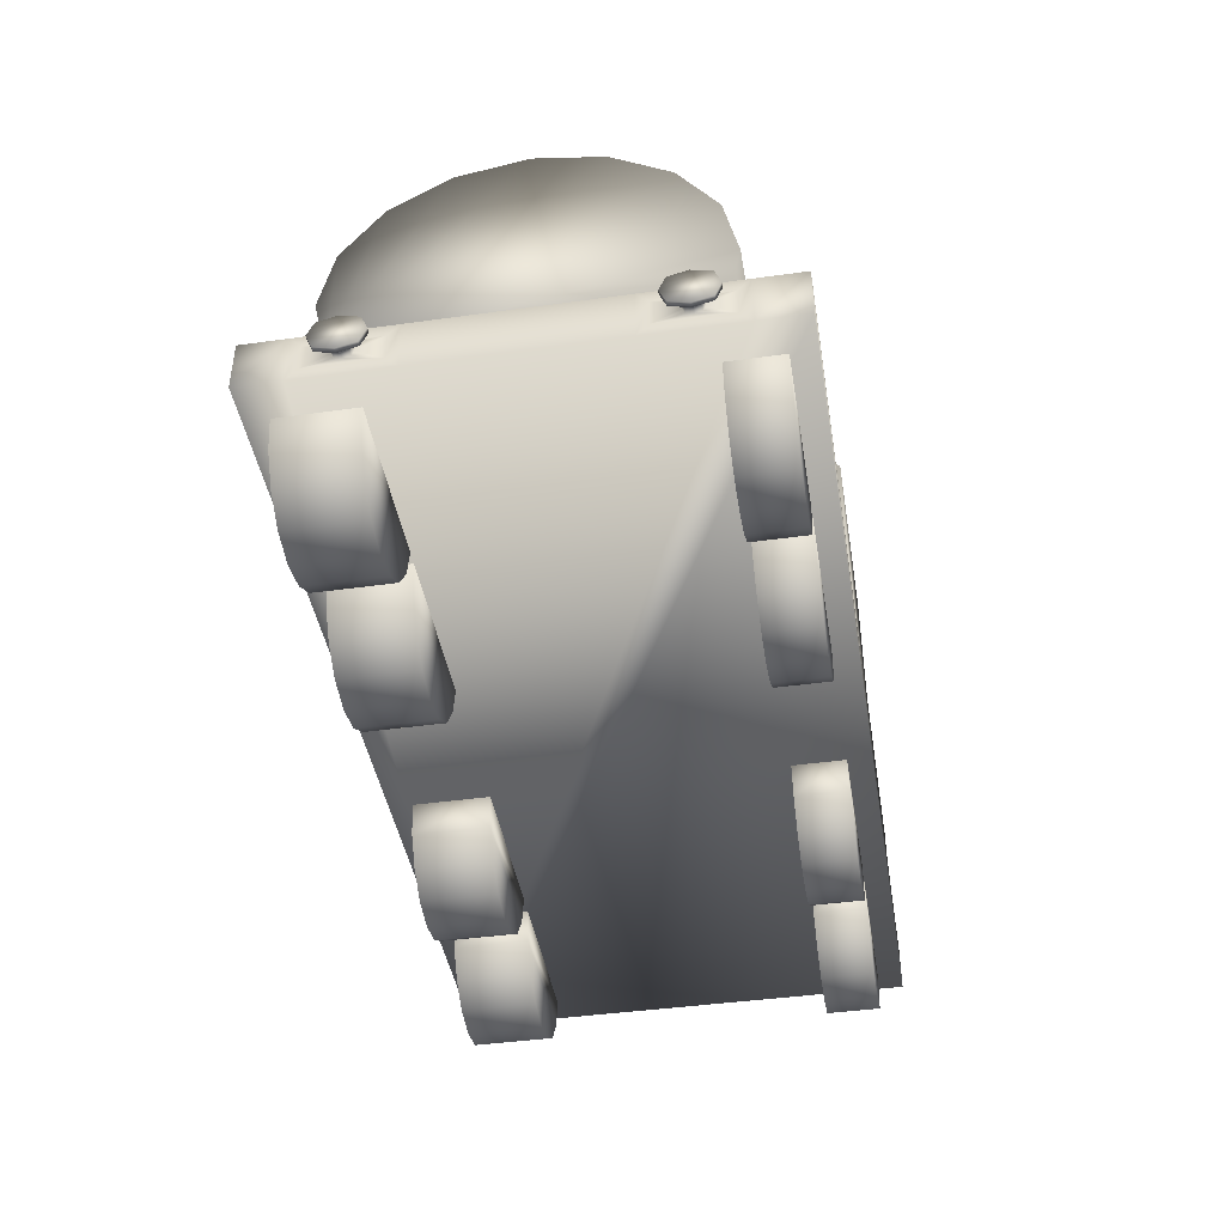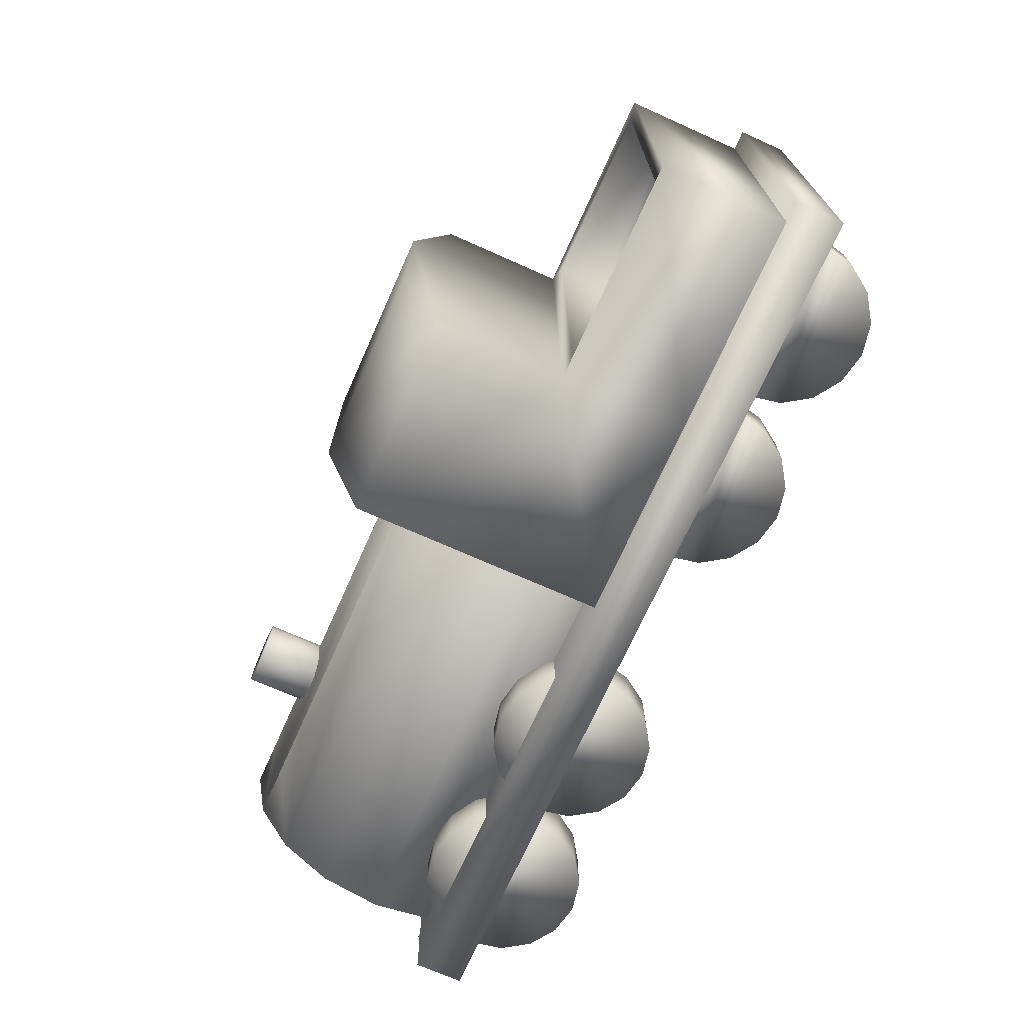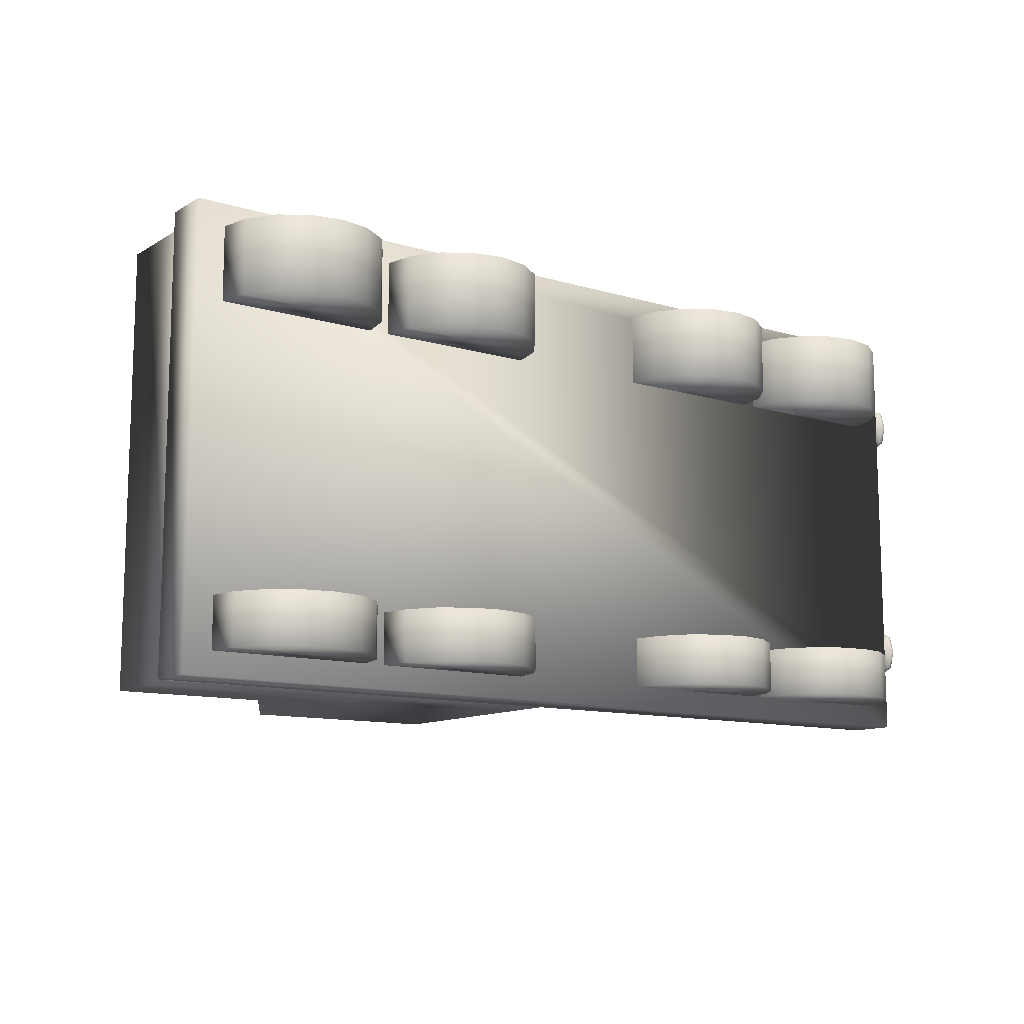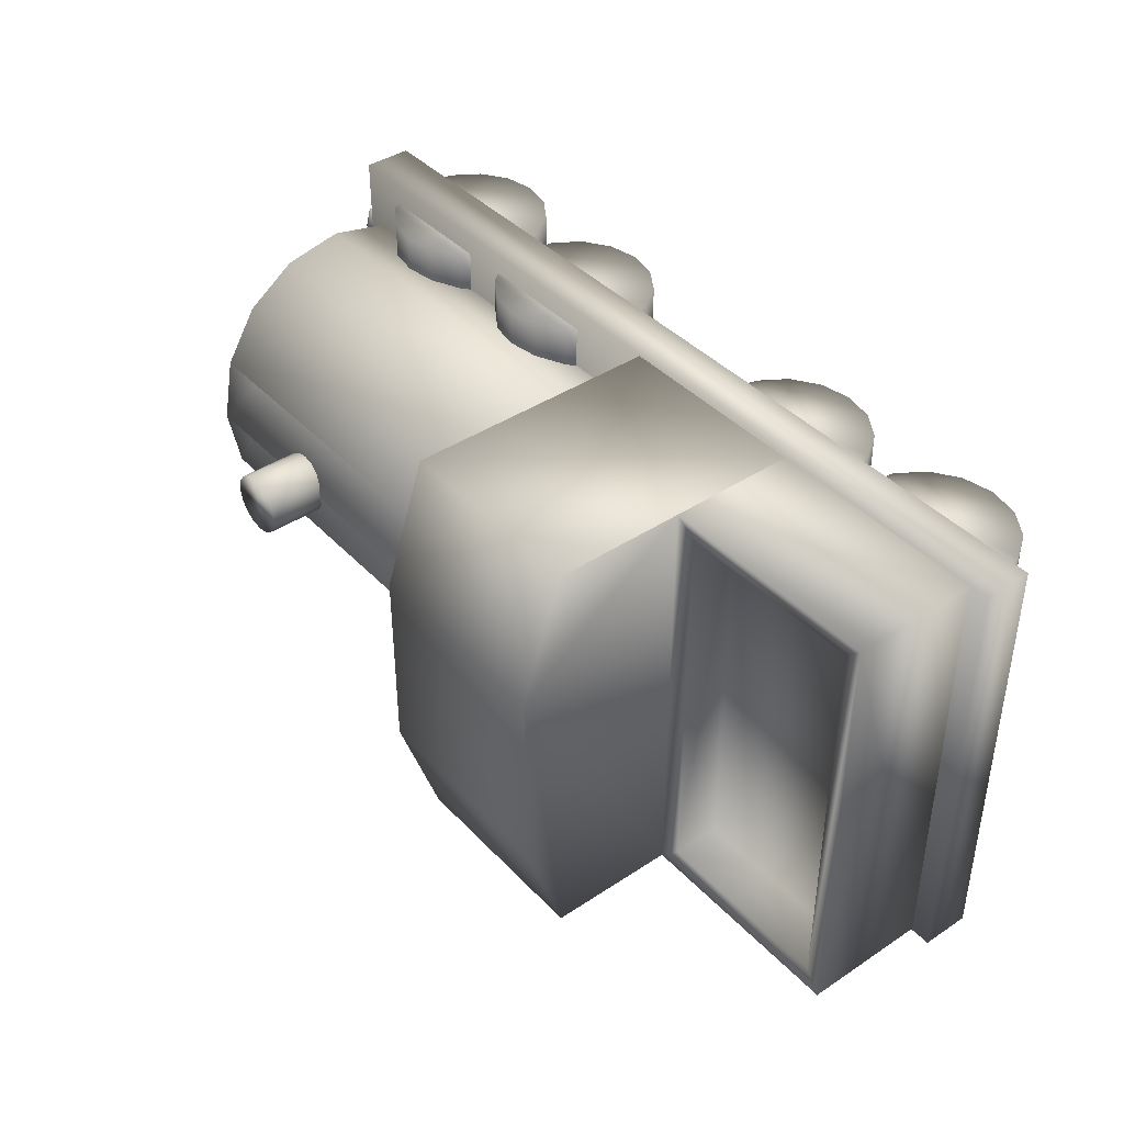
<metadata>
{"format":"obj","ext":"obj","renderer":"f3d","projection":"perspective","resolution":1024,"background":"white","views":[{"elev":-43.0,"azim":99.4,"up":"+Y"},{"elev":-70.7,"azim":-114.1,"up":"+Z"},{"elev":-11.5,"azim":-35.7,"up":"+Z"},{"elev":40.9,"azim":-128.8,"up":"+Z"}]}
</metadata>
<code>
o wheels
v 1.839 -0.1049 0.572
v 1.812 0.03363 0.572
v 1.733 0.1511 0.572
v 1.616 0.2295 0.572
v 1.477 0.2571 0.572
v 1.339 0.2295 0.572
v 1.221 0.1511 0.572
v 1.143 0.03363 0.572
v 1.115 -0.1049 0.572
v 1.143 -0.2434 0.572
v 1.221 -0.3609 0.572
v 1.339 -0.4393 0.572
v 1.477 -0.4669 0.572
v 1.616 -0.4393 0.572
v 1.733 -0.3609 0.572
v 1.812 -0.2434 0.572
v 1.839 -0.1049 0.9
v 1.812 0.03363 0.9
v 1.733 0.1511 0.9
v 1.616 0.2295 0.9
v 1.477 0.2571 0.9
v 1.339 0.2295 0.9
v 1.221 0.1511 0.9
v 1.143 0.03363 0.9
v 1.115 -0.1049 0.9
v 1.143 -0.2434 0.9
v 1.221 -0.3609 0.9
v 1.339 -0.4393 0.9
v 1.477 -0.4669 0.9
v 1.616 -0.4393 0.9
v 1.733 -0.3609 0.9
v 1.812 -0.2434 0.9
v -0.3349 -0.1072 -0.8964
v -1.059 -0.1072 -0.8964
v -1.031 -0.2457 -0.8964
v -0.9529 -0.3631 -0.8964
v -0.8354 -0.4416 -0.8964
v -0.6969 -0.4692 -0.8964
v -0.5584 -0.4416 -0.8964
v -0.4409 -0.3631 -0.8964
v -0.3624 -0.2457 -0.8964
v -0.3349 -0.1072 -0.6698
v -1.059 -0.1072 -0.6698
v -1.031 -0.2457 -0.6698
v -0.9529 -0.3631 -0.6698
v -0.8354 -0.4416 -0.6698
v -0.6969 -0.4692 -0.6698
v -0.5584 -0.4416 -0.6698
v -0.4409 -0.3631 -0.6698
v -0.3624 -0.2457 -0.6698
v -1.15 -0.1072 -0.8951
v -1.874 -0.1072 -0.8951
v -1.846 -0.2457 -0.8951
v -1.768 -0.3631 -0.8951
v -1.65 -0.4416 -0.8951
v -1.512 -0.4692 -0.8951
v -1.373 -0.4416 -0.8951
v -1.256 -0.3631 -0.8951
v -1.177 -0.2457 -0.8951
v -1.15 -0.1072 -0.6684
v -1.874 -0.1072 -0.6684
v -1.846 -0.2457 -0.6684
v -1.768 -0.3631 -0.6684
v -1.65 -0.4416 -0.6684
v -1.512 -0.4692 -0.6684
v -1.373 -0.4416 -0.6684
v -1.256 -0.3631 -0.6684
v -1.177 -0.2457 -0.6684
v -1.15 -0.1072 0.572
v -1.874 -0.1072 0.572
v -1.846 -0.2457 0.572
v -1.768 -0.3631 0.572
v -1.65 -0.4416 0.572
v -1.512 -0.4692 0.572
v -1.373 -0.4416 0.572
v -1.256 -0.3631 0.572
v -1.177 -0.2457 0.572
v -1.15 -0.1072 0.9
v -1.874 -0.1072 0.9
v -1.846 -0.2457 0.9
v -1.768 -0.3631 0.9
v -1.65 -0.4416 0.9
v -1.512 -0.4692 0.9
v -1.373 -0.4416 0.9
v -1.256 -0.3631 0.9
v -1.177 -0.2457 0.9
v -0.3349 -0.1072 0.572
v -1.059 -0.1072 0.572
v -1.031 -0.2457 0.572
v -0.9529 -0.3631 0.572
v -0.8354 -0.4416 0.572
v -0.6969 -0.4692 0.572
v -0.5584 -0.4416 0.572
v -0.4409 -0.3631 0.572
v -0.3624 -0.2457 0.572
v -0.3349 -0.1072 0.9
v -1.059 -0.1072 0.9
v -1.031 -0.2457 0.9
v -0.9529 -0.3631 0.9
v -0.8354 -0.4416 0.9
v -0.6969 -0.4692 0.9
v -0.5584 -0.4416 0.9
v -0.4409 -0.3631 0.9
v -0.3624 -0.2457 0.9
v 1.059 -0.1049 -0.8982
v 1.031 0.03363 -0.8982
v 0.9529 0.1511 -0.8982
v 0.8354 0.2295 -0.8982
v 0.6969 0.2571 -0.8982
v 0.5584 0.2295 -0.8982
v 0.4409 0.1511 -0.8982
v 0.3624 0.03363 -0.8982
v 0.3349 -0.1049 -0.8982
v 0.3624 -0.2434 -0.8982
v 0.4409 -0.3609 -0.8982
v 0.5584 -0.4393 -0.8982
v 0.6969 -0.4669 -0.8982
v 0.8354 -0.4393 -0.8982
v 0.9529 -0.3609 -0.8982
v 1.031 -0.2434 -0.8982
v 1.059 -0.1049 -0.6716
v 1.031 0.03363 -0.6716
v 0.9529 0.1511 -0.6716
v 0.8354 0.2295 -0.6716
v 0.6969 0.2571 -0.6716
v 0.5584 0.2295 -0.6716
v 0.4409 0.1511 -0.6716
v 0.3624 0.03363 -0.6716
v 0.3349 -0.1049 -0.6716
v 0.3624 -0.2434 -0.6716
v 0.4409 -0.3609 -0.6716
v 0.5584 -0.4393 -0.6716
v 0.6969 -0.4669 -0.6716
v 0.8354 -0.4393 -0.6716
v 0.9529 -0.3609 -0.6716
v 1.031 -0.2434 -0.6716
v 1.059 -0.1049 0.572
v 1.031 0.03363 0.572
v 0.9529 0.1511 0.572
v 0.8354 0.2295 0.572
v 0.6969 0.2571 0.572
v 0.5584 0.2295 0.572
v 0.4409 0.1511 0.572
v 0.3624 0.03363 0.572
v 0.3349 -0.1049 0.572
v 0.3624 -0.2434 0.572
v 0.4409 -0.3609 0.572
v 0.5584 -0.4393 0.572
v 0.6969 -0.4669 0.572
v 0.8354 -0.4393 0.572
v 0.9529 -0.3609 0.572
v 1.031 -0.2434 0.572
v 1.059 -0.1049 0.9
v 1.031 0.03363 0.9
v 0.9529 0.1511 0.9
v 0.8354 0.2295 0.9
v 0.6969 0.2571 0.9
v 0.5584 0.2295 0.9
v 0.4409 0.1511 0.9
v 0.3624 0.03363 0.9
v 0.3349 -0.1049 0.9
v 0.3624 -0.2434 0.9
v 0.4409 -0.3609 0.9
v 0.5584 -0.4393 0.9
v 0.6969 -0.4669 0.9
v 0.8354 -0.4393 0.9
v 0.9529 -0.3609 0.9
v 1.031 -0.2434 0.9
v 1.839 -0.1049 -0.8982
v 1.812 0.03363 -0.8982
v 1.733 0.1511 -0.8982
v 1.616 0.2295 -0.8982
v 1.477 0.2571 -0.8982
v 1.339 0.2295 -0.8982
v 1.221 0.1511 -0.8982
v 1.143 0.03363 -0.8982
v 1.115 -0.1049 -0.8982
v 1.143 -0.2434 -0.8982
v 1.221 -0.3609 -0.8982
v 1.339 -0.4393 -0.8982
v 1.477 -0.4669 -0.8982
v 1.616 -0.4393 -0.8982
v 1.733 -0.3609 -0.8982
v 1.812 -0.2434 -0.8982
v 1.839 -0.1049 -0.6716
v 1.812 0.03363 -0.6716
v 1.733 0.1511 -0.6716
v 1.616 0.2295 -0.6716
v 1.477 0.2571 -0.6716
v 1.339 0.2295 -0.6716
v 1.221 0.1511 -0.6716
v 1.143 0.03363 -0.6716
v 1.115 -0.1049 -0.6716
v 1.143 -0.2434 -0.6716
v 1.221 -0.3609 -0.6716
v 1.339 -0.4393 -0.6716
v 1.477 -0.4669 -0.6716
v 1.616 -0.4393 -0.6716
v 1.733 -0.3609 -0.6716
v 1.812 -0.2434 -0.6716
g wheels_wheels_auv
f 1 16 15 14 13 12 11 10 9 8 7 6 5 4 3 2
f 1 17 32 16
f 2 18 17 1
f 3 19 18 2
f 4 20 19 3
f 5 21 20 4
f 6 22 21 5
f 7 23 22 6
f 8 24 23 7
f 9 25 24 8
f 10 26 25 9
f 11 27 26 10
f 12 28 27 11
f 13 29 28 12
f 14 30 29 13
f 15 31 30 14
f 16 32 31 15
f 18 24 25 26 27 28 29 30 31 32 17
f 19 20 21 22 23 24 18
f 33 34 43 42
f 33 42 50 41
f 35 44 43 34
f 36 45 44 35
f 37 46 45 36
f 38 47 46 37
f 39 48 47 38
f 40 49 48 39
f 41 40 39 38 37 36 35 34 33
f 41 50 49 40
f 42 43 44 45 46 47 48 49 50
f 51 52 61 60
f 51 60 68 59
f 53 62 61 52
f 54 63 62 53
f 55 64 63 54
f 56 65 64 55
f 57 66 65 56
f 58 67 66 57
f 59 58 57 56 55 54 53 52 51
f 59 68 67 58
f 60 61 62 63 64 65 66 67 68
f 69 70 79 78
f 69 78 86 77
f 71 80 79 70
f 72 81 80 71
f 73 82 81 72
f 74 83 82 73
f 75 84 83 74
f 76 85 84 75
f 77 76 75 74 73 72 71 70 69
f 77 86 85 76
f 78 79 80 81 82 83 84 85 86
f 87 88 97 96
f 87 96 104 95
f 89 98 97 88
f 90 99 98 89
f 91 100 99 90
f 92 101 100 91
f 93 102 101 92
f 94 103 102 93
f 95 94 93 92 91 90 89 88 87
f 95 104 103 94
f 96 97 98 99 100 101 102 103 104
f 105 120 119 118 117 116 115 114 113 112 106
f 105 121 136 120
f 106 112 111 110 109 108 107
f 106 122 121 105
f 107 123 122 106
f 108 124 123 107
f 109 125 124 108
f 110 126 125 109
f 111 127 126 110
f 112 128 127 111
f 113 129 128 112
f 114 130 129 113
f 115 131 130 114
f 116 132 131 115
f 117 133 132 116
f 118 134 133 117
f 119 135 134 118
f 120 136 135 119
f 122 123 124 125 126 127 128 129 130 131 132 133 134 135 136 121
f 137 152 151 150 149 148 147 146 145 144 143 142 141 140 139 138
f 137 153 168 152
f 138 154 153 137
f 139 155 154 138
f 140 156 155 139
f 141 157 156 140
f 142 158 157 141
f 143 159 158 142
f 144 160 159 143
f 145 161 160 144
f 146 162 161 145
f 147 163 162 146
f 148 164 163 147
f 149 165 164 148
f 150 166 165 149
f 151 167 166 150
f 152 168 167 151
f 154 160 161 162 163 164 165 166 167 168 153
f 155 156 157 158 159 160 154
f 169 184 183 182 181 180 179 178 177 176 170
f 169 185 200 184
f 170 176 175 174 173 172 171
f 170 186 185 169
f 171 187 186 170
f 172 188 187 171
f 173 189 188 172
f 174 190 189 173
f 175 191 190 174
f 176 192 191 175
f 177 193 192 176
f 178 194 193 177
f 179 195 194 178
f 180 196 195 179
f 181 197 196 180
f 182 198 197 181
f 183 199 198 182
f 184 200 199 183
f 186 187 188 189 190 191 192 193 194 195 196 197 198 199 200 185
o funnel
v 1.394 1.335 -2.97e-18
v 1.383 1.335 0.05511
v 1.352 1.335 0.1018
v 1.305 1.335 0.133
v 1.25 1.335 0.144
v 1.195 1.335 0.133
v 1.148 1.335 0.1018
v 1.117 1.335 0.05511
v 1.106 1.335 1.467e-17
v 1.117 1.335 -0.05511
v 1.148 1.335 -0.1018
v 1.195 1.335 -0.133
v 1.25 1.335 -0.144
v 1.305 1.335 -0.133
v 1.352 1.335 -0.1018
v 1.383 1.335 -0.05511
v 1.394 1.047 -2.97e-18
v 1.383 1.047 0.05511
v 1.352 1.047 0.1018
v 1.305 1.047 0.133
v 1.25 1.047 0.144
v 1.195 1.047 0.133
v 1.148 1.047 0.1018
v 1.117 1.047 0.05511
v 1.106 1.047 1.467e-17
v 1.117 1.047 -0.05511
v 1.148 1.047 -0.1018
v 1.195 1.047 -0.133
v 1.25 1.047 -0.144
v 1.305 1.047 -0.133
v 1.352 1.047 -0.1018
v 1.383 1.047 -0.05511
g funnel_funnel_auv
f 201 216 215 214 213 212 211 210 209 208 207 206 205 204 203 202
f 201 217 232 216
f 202 218 217 201
f 203 219 218 202
f 204 220 219 203
f 205 221 220 204
f 206 222 221 205
f 207 223 222 206
f 208 224 223 207
f 209 225 224 208
f 210 226 225 209
f 211 227 226 210
f 212 228 227 211
f 213 229 228 212
f 214 230 229 213
f 215 231 230 214
f 216 232 231 215
f 218 219 220 221 222 223 224 225 226 227 228 229 230 231 232 217
o boiler
v 1.918 0.1069 0.704
v 1.918 0.3765 0.762
v 1.918 0.6461 0.704
v 1.918 0.8747 0.5388
v 1.918 1.027 0.2916
v 1.918 1.081 1.154e-16
v 1.918 1.027 -0.2916
v 1.918 0.8747 -0.5388
v 1.918 0.6461 -0.704
v 1.918 0.3765 -0.762
v 1.918 0.1069 -0.704
v 0.002481 0.1069 0.704
v 0.002481 0.3765 0.762
v 0.002481 0.6461 0.704
v 0.002481 0.8747 0.5388
v 0.002481 1.027 0.2916
v 0.002481 1.081 1.154e-16
v 0.002481 1.027 -0.2916
v 0.002481 0.8747 -0.5388
v 0.002481 0.6461 -0.704
v 0.002481 0.3765 -0.762
v 0.002481 0.1069 -0.704
v 1.688 1.027 0.2916
v 1.398 1.027 0.2916
v 1.688 1.081 1.154e-16
v 1.398 1.081 1.154e-16
v 1.676 1.027 -0.2916
v 1.389 1.027 -0.2916
g boiler_boiler_auv
f 233 243 242 241 240 239 238 237 236 235 234
f 234 245 244 233
f 235 246 245 234
f 236 247 246 235
f 237 255 256 248 247 236
f 238 257 258 249 248 256 255 237
f 239 259 260 250 249 258 257 238
f 240 251 250 260 259 239
f 241 252 251 240
f 242 253 252 241
f 243 254 253 242
f 244 254 243 233
f 245 246 247 248 249 250 251 252 253 254 244
o cab
v -0.9087 0.09956 0.9905
v -0.9087 1.262 0.9905
v -0.008683 1.262 0.9905
v -0.008683 0.09956 0.9905
v -0.9087 0.09956 -0.9905
v -0.9087 1.262 -0.9905
v -0.008683 1.262 -0.9905
v -0.008683 0.09956 -0.9905
v -0.9087 1.448 0.4298
v -0.9087 1.448 -0.4312
v -0.008683 1.448 0.4298
v -0.008683 1.448 -0.4312
v -0.9087 0.6807 0.9905
v -0.9087 0.6807 -0.9905
v -1.908 0.09956 0.9905
v -1.908 0.6807 0.9905
v -1.908 0.6807 -0.9905
v -1.908 0.09956 -0.9905
v -1.825 0.6671 -0.9076
v -1.825 0.6671 0.9076
v -0.9916 0.6671 0.9076
v -0.9916 0.6671 -0.9076
v -1.825 0.4459 -0.9076
v -1.825 0.4459 0.9076
v -0.9916 0.4459 0.9076
v -0.9916 0.4459 -0.9076
g cab_cab_auv
f 261 264 263 262 273
f 261 265 268 264
f 261 275 278 265
f 263 271 269 262
f 264 268 267 272 271 263
f 265 278 277 274
f 266 270 272 267
f 269 270 266 274 273 262
f 269 271 272 270
f 273 276 275 261
f 273 281 280 276
f 274 266 267 268 265
f 274 282 281 273
f 276 277 278 275
f 276 280 279 277
f 277 279 282 274
f 279 283 286 282
f 280 284 283 279
f 281 285 284 280
f 282 286 285 281
f 284 285 286 283
o base
v -2 -0.1095 1
v -2 0.1095 1
v 2 0.1095 1
v 2 -0.1095 1
v -2 -0.1095 -1
v -2 0.1095 -1
v 2 0.1095 -1
v 2 -0.1095 -1
v 2 0.1095 0.8094
v 2 0.1095 0.4094
v 2 0.1095 -0.4002
v 2 0.1095 -0.8002
v 2 -0.1095 0.8094
v 2 -0.1095 0.4094
v 2 -0.1095 -0.4002
v 2 -0.1095 -0.8002
v 2 -0.05935 0.4595
v 2 0.05935 0.4595
v 2 0.05935 0.7592
v 2 -0.05935 0.7592
v 2 -0.05935 -0.7501
v 2 0.05935 -0.7501
v 2 0.05935 -0.4504
v 2 -0.05935 -0.4504
v 2 -0.02448 0.5785
v 2 0.02448 0.5785
v 2 0.02448 0.6402
v 2 -0.02448 0.6402
v 2 -0.02448 -0.6311
v 2 0.02448 -0.6311
v 2 0.02448 -0.5694
v 2 -0.02448 -0.5694
v 2 0 -0.6414
v 2 0.03264 -0.6002
v 2 0 -0.5591
v 2 -0.03264 -0.6002
v 2 0 0.5682
v 2 0.03264 0.6094
v 2 0 0.6505
v 2 -0.03264 0.6094
v 2 0 0.4595
v 2 0.05935 0.6094
v 2 0 0.7592
v 2 -0.05935 0.6094
v 2 0 -0.7501
v 2 0.05935 -0.6002
v 2 0 -0.4504
v 2 -0.05935 -0.6002
v 2.048 0 0.5682
v 2.048 0.02448 0.5785
v 2.048 0.03264 0.6094
v 2.048 0.02448 0.6402
v 2.048 0 0.6505
v 2.048 -0.02448 0.6402
v 2.048 -0.03264 0.6094
v 2.048 -0.02448 0.5785
v 2.048 0 -0.6414
v 2.048 0.02448 -0.6311
v 2.048 0.03264 -0.6002
v 2.048 0.02448 -0.5694
v 2.048 0 -0.5591
v 2.048 -0.02448 -0.5694
v 2.048 -0.03264 -0.6002
v 2.048 -0.02448 -0.6311
v 2.07 -1.931e-17 0.5015
v 2.07 0.06409 0.5285
v 2.07 0.08546 0.6094
v 2.07 0.06409 0.6902
v 2.07 -1.931e-17 0.7172
v 2.07 -0.06409 0.6902
v 2.07 -0.08546 0.6094
v 2.07 -0.06409 0.5285
v 2.07 -5.722e-17 -0.7081
v 2.07 0.06409 -0.6811
v 2.07 0.08546 -0.6002
v 2.07 0.06409 -0.5194
v 2.07 -5.722e-17 -0.4924
v 2.07 -0.06409 -0.5194
v 2.07 -0.08546 -0.6002
v 2.07 -0.06409 -0.6811
v 2.091 -3.537e-17 0.5015
v 2.091 0.06409 0.5285
v 2.091 0.08546 0.6094
v 2.091 0.06409 0.6902
v 2.091 -3.537e-17 0.7172
v 2.091 -0.06409 0.6902
v 2.091 -0.08546 0.6094
v 2.091 -0.06409 0.5285
v 2.091 -6.257e-17 -0.7081
v 2.091 0.06409 -0.6811
v 2.091 0.08546 -0.6002
v 2.091 0.06409 -0.5194
v 2.091 -6.257e-17 -0.4924
v 2.091 -0.06409 -0.5194
v 2.091 -0.08546 -0.6002
v 2.091 -0.06409 -0.6811
g base_base_auv
f 287 290 289 288
f 287 291 294 302 301 300 299 290
f 288 292 291 287
f 289 295 296 297 298 293 292 288
f 290 299 295 289
f 292 293 294 291
f 293 298 302 294
f 295 305 328 304 296
f 296 300 301 297
f 296 304 327 303 300
f 297 309 332 308 298
f 298 308 331 307 302
f 299 306 329 305 295
f 300 303 330 306 299
f 301 310 333 309 297
f 302 307 334 310 301
f 303 311 326 330
f 303 327 323 311
f 304 312 323 327
f 304 328 324 312
f 305 313 324 328
f 305 329 325 313
f 306 314 325 329
f 306 330 326 314
f 307 315 322 334
f 307 331 319 315
f 308 316 319 331
f 308 332 320 316
f 309 317 320 332
f 309 333 321 317
f 310 318 321 333
f 310 334 322 318
f 311 342 341 326
f 312 336 335 323
f 313 338 337 324
f 314 340 339 325
f 315 350 349 322
f 316 344 343 319
f 317 346 345 320
f 318 348 347 321
f 319 343 350 315
f 320 345 344 316
f 321 347 346 317
f 322 349 348 318
f 323 335 342 311
f 324 337 336 312
f 325 339 338 313
f 326 341 340 314
f 335 351 358 342
f 336 352 351 335
f 337 353 352 336
f 338 354 353 337
f 339 355 354 338
f 340 356 355 339
f 341 357 356 340
f 342 358 357 341
f 343 359 366 350
f 344 360 359 343
f 345 361 360 344
f 346 362 361 345
f 347 363 362 346
f 348 364 363 347
f 349 365 364 348
f 350 366 365 349
f 351 367 374 358
f 352 368 367 351
f 353 369 368 352
f 354 370 369 353
f 355 371 370 354
f 356 372 371 355
f 357 373 372 356
f 358 374 373 357
f 359 375 382 366
f 360 376 375 359
f 361 377 376 360
f 362 378 377 361
f 363 379 378 362
f 364 380 379 363
f 365 381 380 364
f 366 382 381 365
f 368 369 370 371 372 373 374 367
f 376 377 378 379 380 381 382 375

</code>
